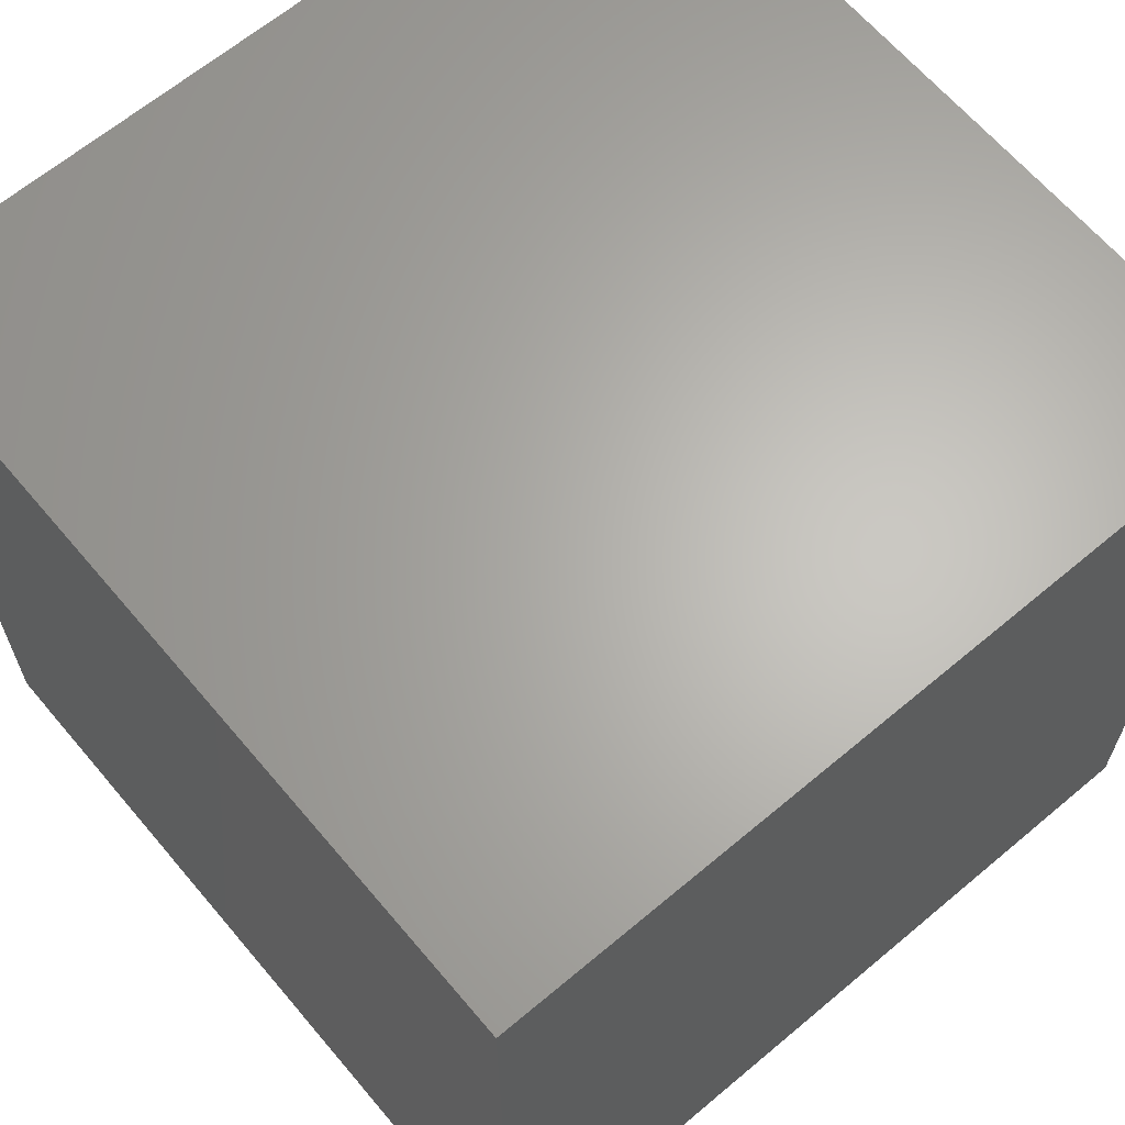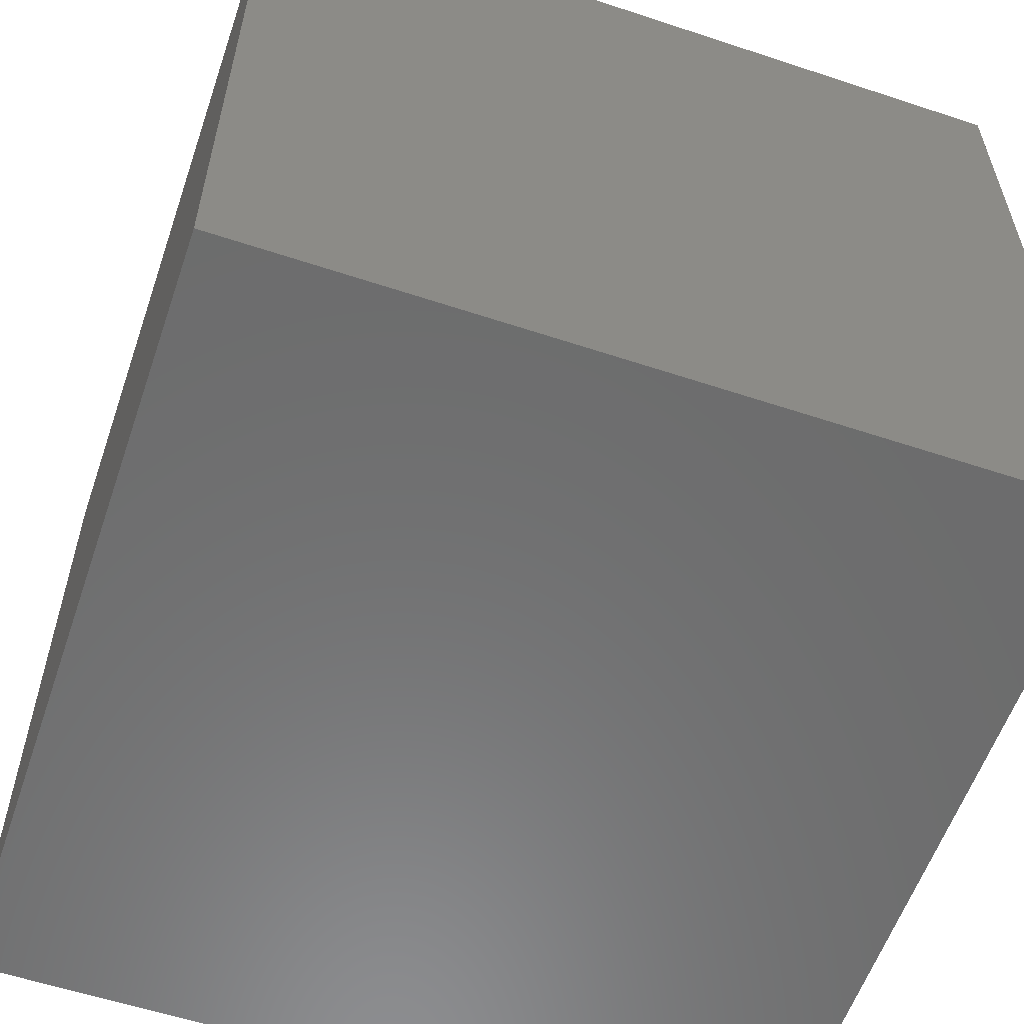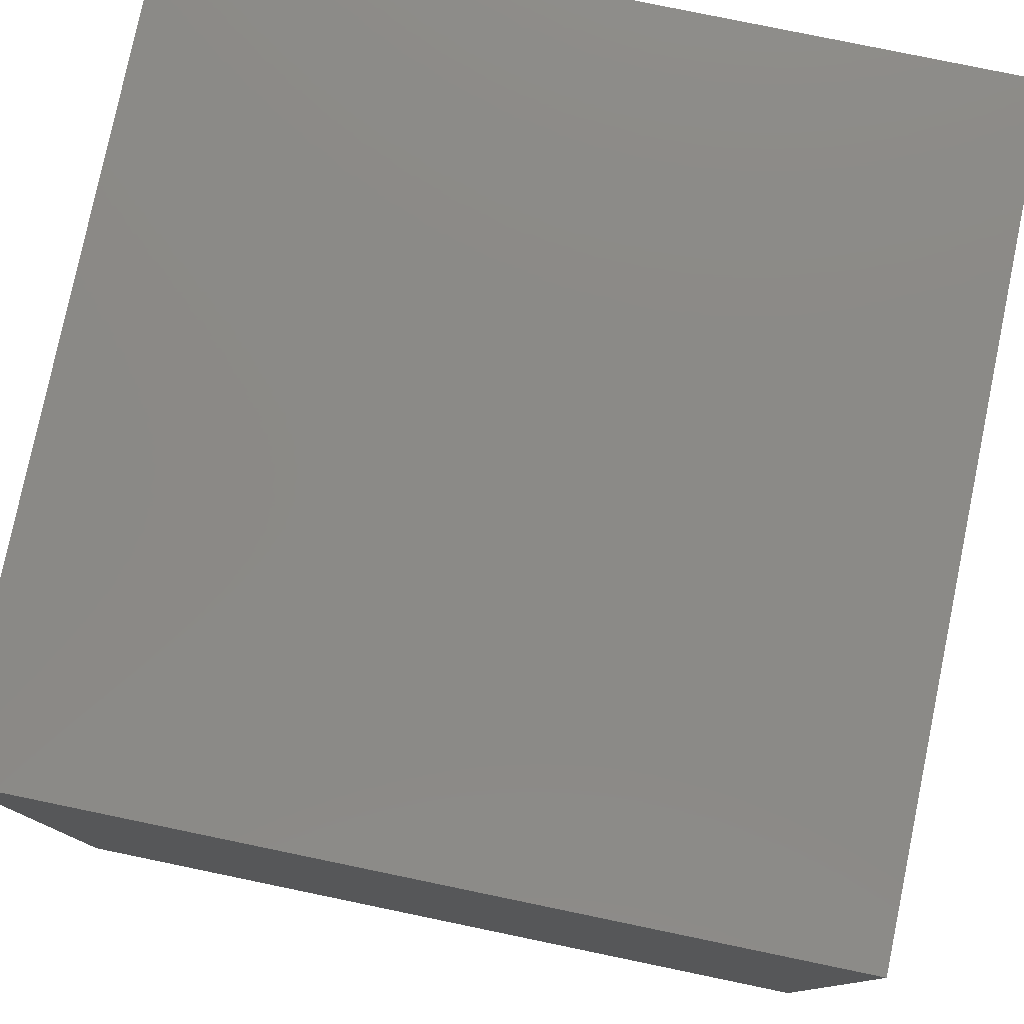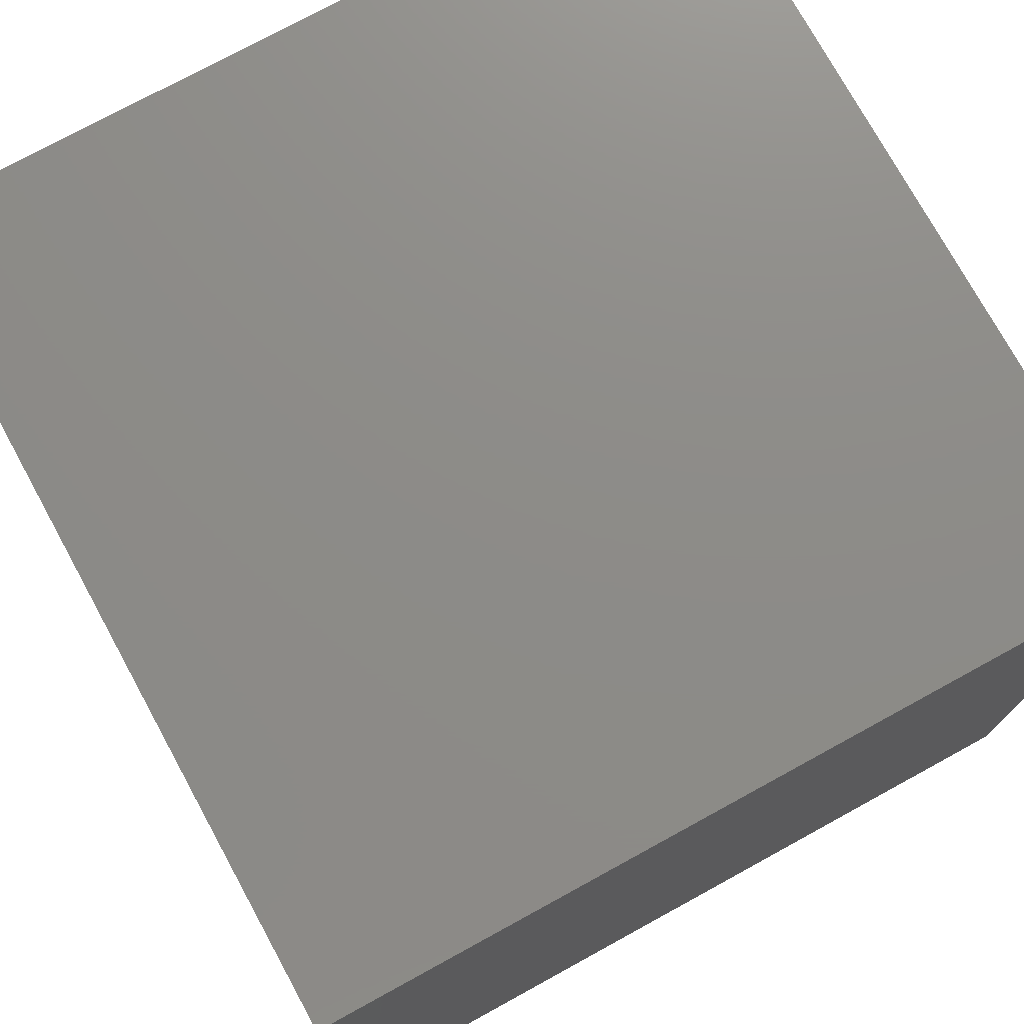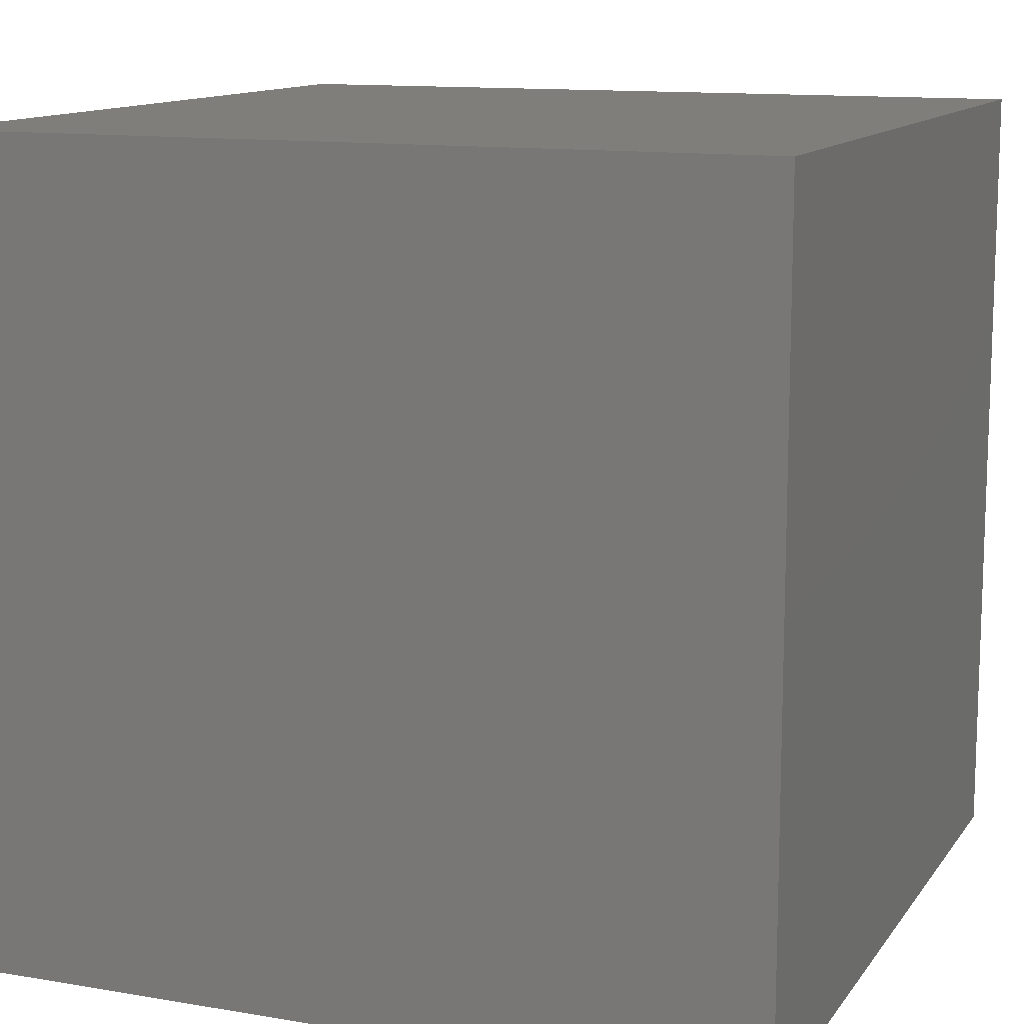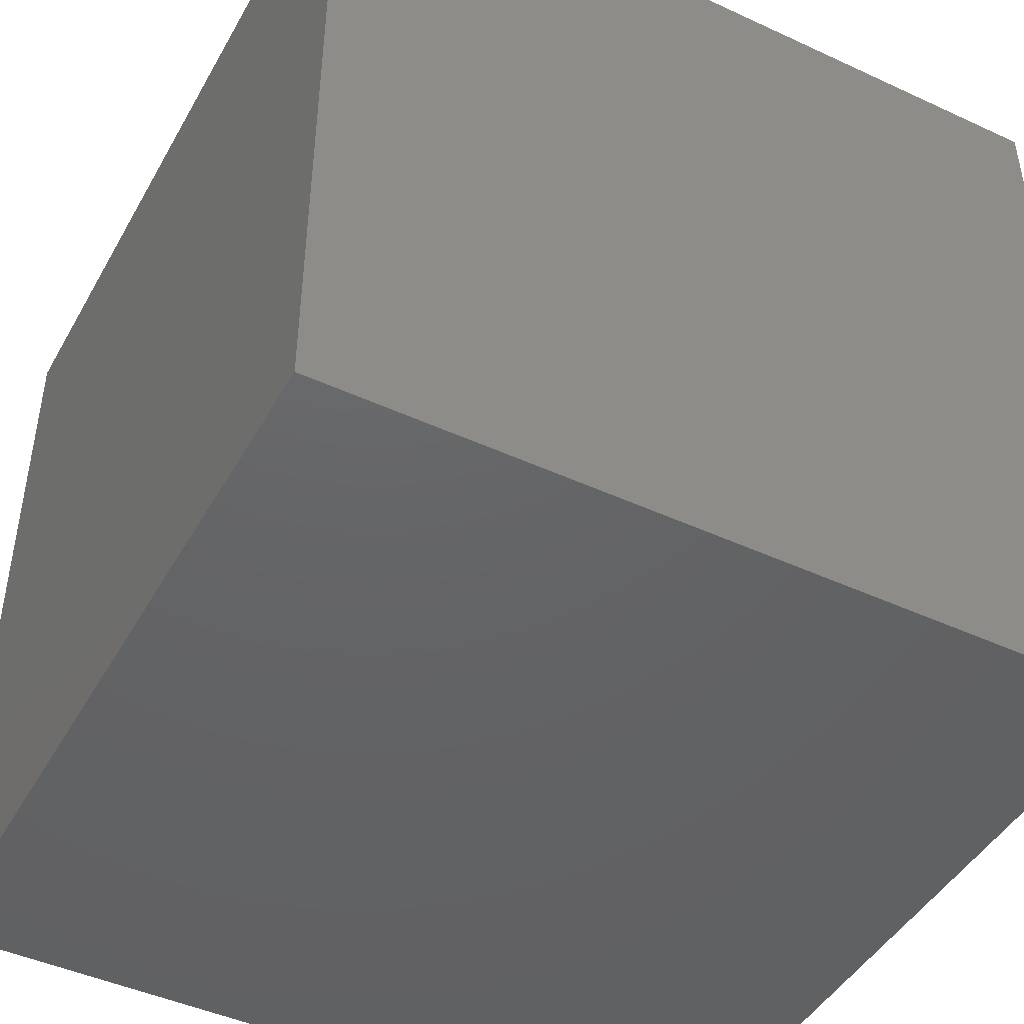
<metadata>
{"format":"stl","ext":"stl","renderer":"f3d","projection":"perspective","resolution":1024,"background":"white","views":[{"elev":64.8,"azim":139.8,"up":"+Y"},{"elev":-58.3,"azim":161.1,"up":"+Z"},{"elev":78.8,"azim":-168.3,"up":"+Y"},{"elev":75.2,"azim":-118.7,"up":"+Y"},{"elev":12.3,"azim":111.8,"up":"+Z"},{"elev":-45.6,"azim":62.0,"up":"+Z"}]}
</metadata>
<code>
# stl→obj: 8 verts, 12 faces
v 14 34 1
v 13 34 1
v 14 33 1
v 13 33 1
v 14 33 0
v 13 33 0
v 14 34 0
v 13 34 0
f 1 2 3
f 3 2 4
f 5 6 7
f 7 6 8
f 4 6 3
f 3 6 5
f 2 8 4
f 4 8 6
f 1 7 2
f 2 7 8
f 3 5 1
f 1 5 7

</code>
